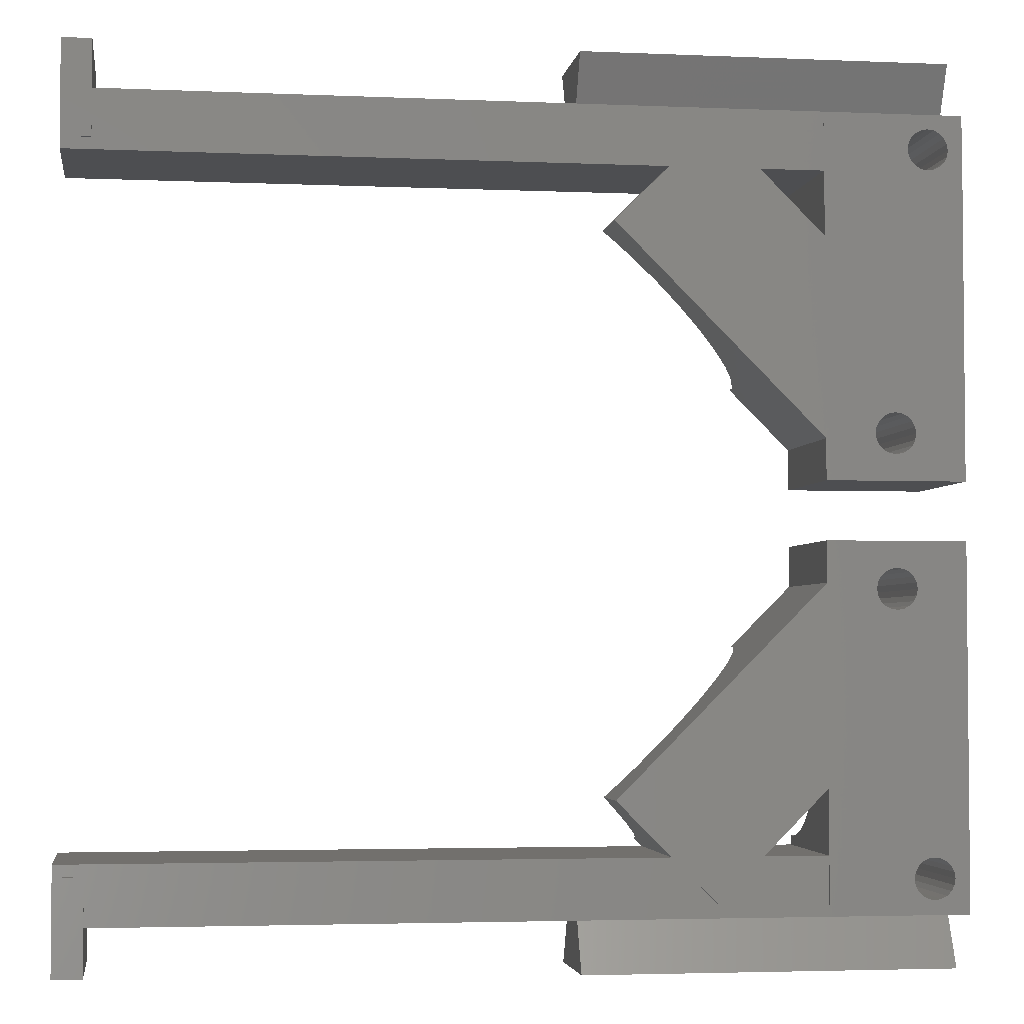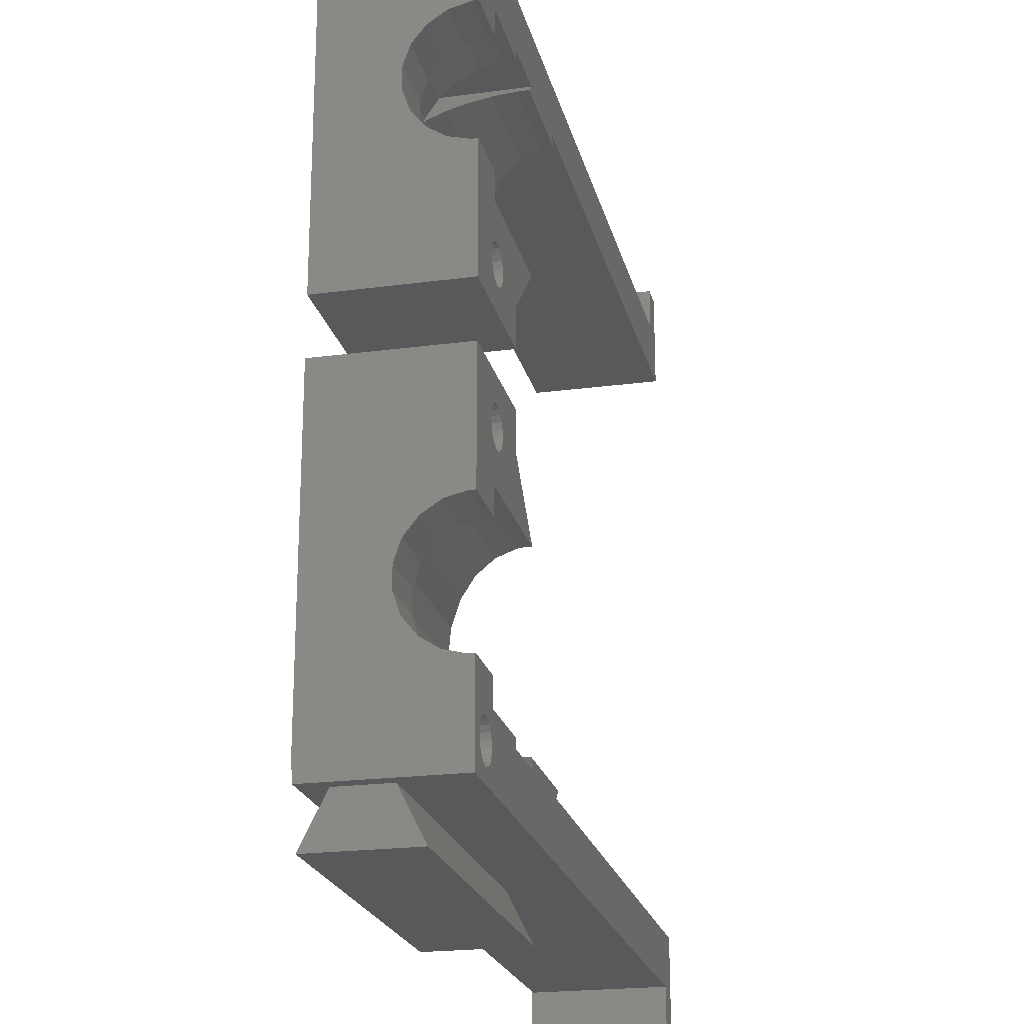
<metadata>
{"format":"stl","ext":"stl","renderer":"f3d","projection":"perspective","resolution":1024,"background":"white","views":[{"elev":-3.4,"azim":171.7,"up":"+Y"},{"elev":-22.0,"azim":-76.9,"up":"+Y"}]}
</metadata>
<code>
# stl→obj: 380 verts, 776 faces
v -73.8 1 -10.18
v -42.3 5.4 -12.38
v -42.3 1 -10.18
v -73.8 5.4 -12.38
v -73.8 5.4 -3.375
v -42.3 1 -5.575
v -42.3 5.4 -3.375
v -73.8 1 -5.575
v -2.748e-15 -4 -12.38
v -2.5 -3 -12.38
v -2.748e-15 -3 -12.38
v -49.79 -4 -12.38
v -2.5 1 -12.38
v -53.64 -0.1508 -12.38
v -63 0 -12.38
v -57.49 -4 -12.38
v -63 -4 -12.38
v -75 1 -12.38
v -75 0 -12.38
v -75 -10.2 -5.167
v -75 0 -12.5
v -75 -7.62 -2.36
v -75 -7.145 -0.4852
v -75 -8.678 -3.979
v -75 -12.03 -5.795
v -75 -13.97 -5.795
v -75 -30 -12.5
v -75 -30 1.665e-14
v -75 -18.38 -2.36
v -75 -17.32 -3.979
v -75 -15.8 -5.167
v -75 1 1.665e-14
v -75 -7.185 1.665e-14
v -75 -18.85 -0.4852
v -75 -18.81 1.665e-14
v 0 5 0
v -2.776e-15 5 -12.5
v 0 -4 0
v -2.776e-15 -3 -12.5
v -49.79 -4 1.105e-14
v -57.49 -4 1.276e-14
v -63 -4 1.399e-14
v -2.5 1 5.551e-16
v -63 0 -12.5
v -70.34 -2.541 -12.5
v -70.25 -2 -12.5
v -73.03 -3.416 -12.5
v -70.03 -24.58 -12.5
v -70.42 -24.97 -12.5
v -69.54 -24.34 -12.5
v -70.58 -3.029 -12.5
v -70.66 -25.46 -12.5
v -70.75 -26 -12.5
v -70.97 -3.416 -12.5
v -67.58 -27.03 -12.5
v -63 -26.49 -12.5
v -63 -30 -12.5
v -67.97 -24.58 -12.5
v -67.58 -24.97 -12.5
v -67.25 -26 -12.5
v -67.34 -25.46 -12.5
v -67.34 -26.54 -12.5
v -67.97 -27.42 -12.5
v -68.46 -27.66 -12.5
v -69 -27.75 -12.5
v -71.46 -3.664 -12.5
v -72 -3.75 -12.5
v -72.54 -3.664 -12.5
v -73.42 -3.029 -12.5
v -73.66 -2.541 -12.5
v -70.66 -26.54 -12.5
v -70.42 -27.03 -12.5
v -70.03 -27.42 -12.5
v -69.54 -27.66 -12.5
v -63 -9.515 -12.5
v -45.15 -8.636 -12.5
v -53.64 -0.1508 -12.5
v -68.46 -24.34 -12.5
v -69 -24.25 -12.5
v -70.34 -1.459 -12.5
v -70.58 -0.9714 -12.5
v -70.97 -0.5842 -12.5
v -71.46 -0.3357 -12.5
v -72 -0.25 -12.5
v -72.54 -0.3357 -12.5
v -73.03 -0.5842 -12.5
v -73.42 -0.9714 -12.5
v -73.66 -1.459 -12.5
v -73.75 -2 -12.5
v -63 -4.81 -0.9944
v -63 -4.81 1.399e-14
v -63 -5.286 -2.925
v -63 -6.21 -4.687
v -63 -7.529 -6.175
v -63 -9.166 -7.305
v -63 -9.515 -7.437
v -63 -30 1.399e-14
v -63 -26.49 1.399e-14
v -58.77 -5.286 -2.925
v -58.3 -4.81 -0.9944
v -59.7 -6.21 -4.687
v -61.01 -7.529 -6.175
v -62.65 -9.166 -7.305
v -58.3 -4.81 1.294e-14
v -48.98 -4.81 -0.9944
v -48.98 -4.81 1.087e-14
v -48.5 -5.286 -2.925
v -47.58 -6.21 -4.687
v -46.26 -7.529 -6.175
v -45.15 -8.636 -6.939
v -57.7 -21.19 1.281e-14
v -57.7 -21.19 -0.9944
v -45.68 -9.166 -7.305
v -47.54 -11.03 -8.01
v -49.51 -13 -8.25
v -51.49 -14.97 -8.01
v -53.35 -16.83 -7.305
v -57.23 -20.71 -2.925
v -56.3 -19.79 -4.687
v -54.99 -18.47 -6.175
v -2.5 -3 -12.5
v -2.5 5 -12.5
v -2.5 5 5.551e-16
v -70 -13.97 -5.795
v -70 -12.03 -5.795
v -70 -7.185 1.554e-14
v -70 -7.145 -0.4852
v -70 -18.85 -0.4852
v -70 -18.81 1.554e-14
v -70 -10.2 -5.167
v -70 -8.678 -3.979
v -70 -7.62 -2.36
v -70 -15.8 -5.167
v -70 -18.38 -2.36
v -70 -17.32 -3.979
v -70 -4.81 -0.9944
v -70 -4.81 1.554e-14
v -70 -6.21 -4.687
v -70 -5.286 -2.925
v -70 -7.529 -6.175
v -70 -11.03 -8.01
v -70 -13 -8.25
v -70 -9.166 -7.305
v -70 -16.83 -7.305
v -70 -18.47 -6.175
v -70 -21.19 1.554e-14
v -70 -20.71 -2.925
v -70 -19.79 -4.687
v -70 -21.19 -0.9944
v -70 -14.97 -8.01
v -70.75 -26 1.571e-14
v -70.66 -25.46 1.569e-14
v -70.42 -24.97 1.564e-14
v -67.25 -26 1.493e-14
v -67.34 -26.54 1.495e-14
v -68.46 -24.34 1.52e-14
v -69 -24.25 1.532e-14
v -67.97 -24.58 1.509e-14
v -67.58 -27.03 1.501e-14
v -67.97 -27.42 1.509e-14
v -69.54 -24.34 1.544e-14
v -67.34 -25.46 1.495e-14
v -70.03 -27.42 1.555e-14
v -69.54 -27.66 1.544e-14
v -70.42 -27.03 1.564e-14
v -70.66 -26.54 1.569e-14
v -70.03 -24.58 1.555e-14
v -67.58 -24.97 1.501e-14
v -69 -27.75 1.532e-14
v -68.46 -27.66 1.52e-14
v -71.46 -0.3357 1.587e-14
v -70.34 -2.541 1.562e-14
v -70.25 -2 1.56e-14
v -70.97 -0.5842 1.576e-14
v -70.34 -1.459 1.562e-14
v -70.58 -0.9714 1.567e-14
v -73.66 -1.459 1.636e-14
v -73.75 -2 1.638e-14
v -73.42 -0.9714 1.63e-14
v -73.03 -0.5842 1.622e-14
v -72.54 -0.3357 1.611e-14
v -72 -0.25 1.599e-14
v -70.58 -3.029 1.567e-14
v -70.97 -3.416 1.576e-14
v -71.46 -3.664 1.587e-14
v -72 -3.75 1.599e-14
v -72.54 -3.664 1.611e-14
v -73.03 -3.416 1.622e-14
v -73.42 -3.029 1.63e-14
v -73.66 -2.541 1.636e-14
v -73.8 -70.4 -12.38
v -42.3 -66 -10.18
v -42.3 -70.4 -12.38
v -73.8 -66 -10.18
v -73.8 -66 -5.575
v -42.3 -70.4 -3.375
v -42.3 -66 -5.575
v -73.8 -70.4 -3.375
v -2.5 -66 -12.38
v -49.79 -61 -12.38
v -2.5 -62 -12.38
v -53.64 -64.85 -12.38
v -63 -65 -12.38
v -57.49 -61 -12.38
v -75 -66 -12.38
v -75 -65 -12.38
v -2.748e-15 -61 -12.38
v -2.748e-15 -62 -12.38
v -63 -61 -12.38
v -75 -46.62 -2.36
v -75 -35 1.665e-14
v -75 -35 -12.5
v -75 -46.15 -0.4852
v -75 -47.68 -3.979
v -75 -49.2 -5.167
v -75 -51.03 -5.795
v -75 -65 -12.5
v -75 -52.97 -5.795
v -75 -56.32 -3.979
v -75 -57.38 -2.36
v -75 -54.8 -5.167
v -75 -46.19 1.665e-14
v -75 -66 1.665e-14
v -75 -57.85 -0.4852
v -75 -57.81 1.665e-14
v 0 -61 0
v 0 -70 0
v -2.776e-15 -70 -12.5
v -2.776e-15 -62 -12.5
v -49.79 -61 1.105e-14
v -63 -61 1.399e-14
v -57.49 -61 1.276e-14
v -2.5 -66 5.551e-16
v -70.34 -62.46 -12.5
v -63 -55.49 -12.5
v -63 -65 -12.5
v -67.97 -40.42 -12.5
v -63 -38.51 -12.5
v -67.34 -39.54 -12.5
v -67.58 -40.03 -12.5
v -67.34 -38.46 -12.5
v -67.25 -39 -12.5
v -71.46 -61.34 -12.5
v -70.97 -61.58 -12.5
v -68.46 -40.66 -12.5
v -72 -61.25 -12.5
v -69 -40.75 -12.5
v -70.25 -63 -12.5
v -70.34 -63.54 -12.5
v -70.58 -64.03 -12.5
v -70.97 -64.42 -12.5
v -71.46 -64.66 -12.5
v -72 -64.75 -12.5
v -73.66 -63.54 -12.5
v -73.75 -63 -12.5
v -73.42 -64.03 -12.5
v -73.03 -64.42 -12.5
v -72.54 -64.66 -12.5
v -45.15 -56.36 -12.5
v -53.64 -64.85 -12.5
v -67.58 -37.97 -12.5
v -63 -35 -12.5
v -67.97 -37.58 -12.5
v -68.46 -37.34 -12.5
v -69 -37.25 -12.5
v -69.54 -37.34 -12.5
v -73.03 -61.58 -12.5
v -70.03 -40.42 -12.5
v -72.54 -61.34 -12.5
v -70.42 -40.03 -12.5
v -70.66 -39.54 -12.5
v -73.42 -61.97 -12.5
v -73.66 -62.46 -12.5
v -70.75 -39 -12.5
v -70.03 -37.58 -12.5
v -70.42 -37.97 -12.5
v -70.66 -38.46 -12.5
v -70.58 -61.97 -12.5
v -69.54 -40.66 -12.5
v -63 -60.19 1.399e-14
v -63 -60.19 -0.9944
v -63 -55.83 -7.305
v -63 -55.49 -7.437
v -63 -57.47 -6.175
v -63 -58.79 -4.687
v -63 -59.71 -2.925
v -63 -38.51 1.399e-14
v -63 -35 1.399e-14
v -62.65 -55.83 -7.305
v -61.01 -57.47 -6.175
v -59.7 -58.79 -4.687
v -58.77 -59.71 -2.925
v -58.3 -60.19 -0.9944
v -58.3 -60.19 1.294e-14
v -48.98 -60.19 1.087e-14
v -48.98 -60.19 -0.9944
v -45.15 -56.36 -6.939
v -46.26 -57.47 -6.175
v -47.58 -58.79 -4.687
v -48.5 -59.71 -2.925
v -57.7 -43.81 -0.9944
v -57.7 -43.81 1.281e-14
v -57.23 -44.29 -2.925
v -56.3 -45.21 -4.687
v -54.99 -46.53 -6.175
v -53.35 -48.17 -7.305
v -51.49 -50.03 -8.01
v -49.51 -52 -8.25
v -47.54 -53.97 -8.01
v -45.68 -55.83 -7.305
v -2.5 -70 -12.5
v -2.5 -62 -12.5
v -2.5 -70 5.551e-16
v -70 -52.97 -5.795
v -70 -51.03 -5.795
v -70 -57.85 -0.4852
v -70 -57.81 1.554e-14
v -70 -46.19 1.554e-14
v -70 -46.15 -0.4852
v -70 -56.32 -3.979
v -70 -54.8 -5.167
v -70 -57.38 -2.36
v -70 -49.2 -5.167
v -70 -46.62 -2.36
v -70 -47.68 -3.979
v -70 -60.19 1.554e-14
v -70 -60.19 -0.9944
v -70 -59.71 -2.925
v -70 -58.79 -4.687
v -70 -57.47 -6.175
v -70 -53.97 -8.01
v -70 -52 -8.25
v -70 -55.83 -7.305
v -70 -48.17 -7.305
v -70 -46.53 -6.175
v -70 -43.81 -0.9944
v -70 -43.81 1.554e-14
v -70 -44.29 -2.925
v -70 -45.21 -4.687
v -70 -50.03 -8.01
v -70.66 -39.54 1.569e-14
v -70.75 -39 1.571e-14
v -70.42 -40.03 1.564e-14
v -67.34 -38.46 1.495e-14
v -67.25 -39 1.493e-14
v -69 -40.75 1.532e-14
v -68.46 -40.66 1.52e-14
v -67.97 -40.42 1.509e-14
v -67.97 -37.58 1.509e-14
v -67.58 -37.97 1.501e-14
v -69.54 -40.66 1.544e-14
v -67.34 -39.54 1.495e-14
v -69.54 -37.34 1.544e-14
v -70.03 -37.58 1.555e-14
v -70.42 -37.97 1.564e-14
v -70.66 -38.46 1.569e-14
v -70.03 -40.42 1.555e-14
v -67.58 -40.03 1.501e-14
v -69 -37.25 1.532e-14
v -68.46 -37.34 1.52e-14
v -72 -61.25 1.599e-14
v -70.34 -62.46 1.562e-14
v -70.25 -63 1.56e-14
v -70.58 -61.97 1.567e-14
v -70.97 -61.58 1.576e-14
v -71.46 -61.34 1.587e-14
v -72.54 -61.34 1.611e-14
v -73.03 -61.58 1.622e-14
v -73.66 -62.46 1.636e-14
v -73.75 -63 1.638e-14
v -73.42 -61.97 1.63e-14
v -71.46 -64.66 1.587e-14
v -70.97 -64.42 1.576e-14
v -70.34 -63.54 1.562e-14
v -70.58 -64.03 1.567e-14
v -72 -64.75 1.599e-14
v -72.54 -64.66 1.611e-14
v -73.03 -64.42 1.622e-14
v -73.42 -64.03 1.63e-14
v -73.66 -63.54 1.636e-14
f 1 2 3
f 2 1 4
f 5 6 7
f 6 5 8
f 6 2 7
f 2 6 3
f 2 5 7
f 5 2 4
f 1 5 4
f 5 1 8
f 9 10 11
f 12 10 9
f 12 13 10
f 14 13 12
f 15 16 17
f 16 15 14
f 18 14 15
f 18 15 19
f 14 18 13
f 20 19 21
f 19 22 23
f 19 24 22
f 19 20 24
f 21 25 20
f 21 26 25
f 27 26 21
f 28 29 27
f 30 27 29
f 31 27 30
f 26 27 31
f 19 32 18
f 23 32 19
f 32 23 33
f 29 28 34
f 34 28 35
f 36 11 37
f 38 11 36
f 11 38 9
f 37 11 39
f 12 38 40
f 38 12 9
f 17 41 42
f 41 17 16
f 13 6 43
f 18 3 13
f 6 13 3
f 6 32 43
f 8 32 6
f 18 8 1
f 8 18 32
f 3 18 1
f 44 45 46
f 47 48 49
f 50 51 45
f 27 49 52
f 27 52 53
f 50 54 51
f 55 56 57
f 58 56 59
f 56 60 61
f 56 62 60
f 56 55 62
f 57 63 55
f 57 64 63
f 57 65 64
f 27 65 57
f 50 66 54
f 50 67 66
f 50 68 67
f 48 47 68
f 49 27 47
f 47 27 69
f 69 27 70
f 21 70 27
f 71 27 53
f 72 27 71
f 73 27 72
f 74 27 73
f 65 27 74
f 75 76 56
f 76 75 77
f 56 61 59
f 56 58 75
f 78 75 58
f 79 75 78
f 50 75 79
f 45 75 50
f 68 50 48
f 45 44 75
f 80 44 46
f 81 44 80
f 82 44 81
f 83 44 82
f 84 44 83
f 84 21 44
f 85 21 84
f 86 21 85
f 87 21 86
f 88 21 87
f 89 21 88
f 70 21 89
f 44 19 15
f 19 44 21
f 90 42 91
f 17 44 15
f 92 42 90
f 42 92 17
f 93 17 92
f 94 17 93
f 95 17 94
f 75 95 96
f 17 75 44
f 95 75 17
f 97 56 98
f 56 97 57
f 27 97 28
f 97 27 57
f 77 16 14
f 99 41 16
f 41 99 100
f 16 101 99
f 16 102 101
f 16 103 102
f 75 16 77
f 75 103 16
f 103 75 96
f 41 100 104
f 105 40 106
f 107 40 105
f 107 12 40
f 108 12 107
f 109 12 108
f 110 12 109
f 76 12 110
f 77 12 76
f 12 77 14
f 111 98 112
f 113 76 110
f 114 76 113
f 115 76 114
f 116 76 115
f 56 116 117
f 98 118 112
f 56 118 98
f 118 56 119
f 116 56 76
f 120 56 117
f 119 56 120
f 121 37 39
f 37 121 122
f 122 13 123
f 121 13 122
f 13 121 10
f 123 13 43
f 121 11 10
f 11 121 39
f 37 123 36
f 123 37 122
f 25 124 125
f 124 25 26
f 23 126 33
f 126 23 127
f 128 35 129
f 35 128 34
f 24 130 131
f 130 24 20
f 20 125 130
f 125 20 25
f 22 127 23
f 127 22 132
f 24 132 22
f 132 24 131
f 26 133 124
f 133 26 31
f 134 34 128
f 34 134 29
f 31 135 133
f 135 31 30
f 135 29 134
f 29 135 30
f 136 91 137
f 91 136 90
f 100 106 104
f 106 100 105
f 138 92 139
f 92 138 93
f 101 107 99
f 107 101 108
f 140 93 138
f 93 140 94
f 102 108 101
f 108 102 109
f 141 115 114
f 115 141 142
f 140 95 94
f 95 140 143
f 109 113 110
f 102 113 109
f 113 102 103
f 139 90 136
f 90 139 92
f 99 105 100
f 105 99 107
f 144 120 117
f 120 144 145
f 146 128 129
f 128 147 148
f 128 146 149
f 128 149 147
f 127 136 137
f 136 127 139
f 139 127 132
f 127 137 126
f 139 132 138
f 131 138 132
f 138 131 140
f 130 140 131
f 140 130 143
f 130 141 143
f 125 141 130
f 125 142 141
f 124 142 125
f 124 150 142
f 133 150 124
f 133 144 150
f 145 133 135
f 148 135 134
f 133 145 144
f 148 134 128
f 135 148 145
f 95 143 96
f 103 114 113
f 96 114 103
f 141 96 143
f 96 141 114
f 112 146 111
f 146 112 149
f 142 116 115
f 116 142 150
f 147 112 118
f 112 147 149
f 148 118 119
f 118 148 147
f 150 117 116
f 117 150 144
f 145 119 120
f 119 145 148
f 151 52 152
f 52 151 53
f 152 49 153
f 49 152 52
f 62 154 60
f 154 62 155
f 79 156 157
f 156 79 78
f 78 158 156
f 158 78 58
f 63 159 55
f 159 63 160
f 50 157 161
f 157 50 79
f 60 162 61
f 162 60 154
f 74 163 164
f 163 74 73
f 163 72 165
f 72 163 73
f 165 71 166
f 71 165 72
f 166 53 151
f 53 166 71
f 55 155 62
f 155 55 159
f 153 48 167
f 48 153 49
f 48 161 167
f 161 48 50
f 59 158 58
f 158 59 168
f 61 168 59
f 168 61 162
f 65 164 169
f 164 65 74
f 35 146 129
f 153 146 35
f 146 153 167
f 153 35 152
f 28 152 35
f 155 98 154
f 168 98 111
f 98 162 154
f 98 168 162
f 111 158 168
f 146 158 111
f 158 146 156
f 156 146 157
f 157 146 161
f 161 146 167
f 159 98 155
f 98 159 97
f 160 97 159
f 170 97 160
f 169 97 170
f 28 169 164
f 152 28 151
f 151 28 166
f 169 28 97
f 163 28 164
f 165 28 163
f 166 28 165
f 43 36 123
f 36 43 38
f 43 40 38
f 32 40 43
f 171 40 32
f 42 137 91
f 42 172 137
f 172 42 173
f 41 174 42
f 42 175 173
f 42 176 175
f 42 174 176
f 41 171 174
f 40 171 41
f 177 32 178
f 179 32 177
f 180 32 179
f 181 32 180
f 182 32 181
f 171 32 182
f 41 106 40
f 106 41 104
f 183 137 172
f 184 137 183
f 185 137 184
f 186 137 185
f 137 186 126
f 33 186 187
f 33 187 188
f 33 188 189
f 33 178 32
f 186 33 126
f 190 33 189
f 178 33 190
f 63 170 160
f 170 63 64
f 64 169 170
f 169 64 65
f 178 88 177
f 88 178 89
f 177 87 179
f 87 177 88
f 45 173 46
f 173 45 172
f 84 171 182
f 171 84 83
f 83 174 171
f 174 83 82
f 54 183 51
f 183 54 184
f 85 182 181
f 182 85 84
f 46 175 80
f 175 46 173
f 68 188 187
f 188 68 47
f 188 69 189
f 69 188 47
f 189 70 190
f 70 189 69
f 190 89 178
f 89 190 70
f 51 172 45
f 172 51 183
f 179 86 180
f 86 179 87
f 86 181 180
f 181 86 85
f 81 174 82
f 174 81 176
f 80 176 81
f 176 80 175
f 67 187 186
f 187 67 68
f 54 185 184
f 185 54 66
f 66 186 185
f 186 66 67
f 191 192 193
f 192 191 194
f 195 196 197
f 196 195 198
f 196 192 197
f 192 196 193
f 191 196 198
f 196 191 193
f 191 195 194
f 195 191 198
f 199 200 201
f 199 202 200
f 202 203 204
f 205 202 199
f 202 205 203
f 203 205 206
f 201 207 208
f 207 201 200
f 204 203 209
f 210 211 212
f 211 210 213
f 212 214 210
f 212 215 214
f 212 216 215
f 217 216 212
f 216 217 218
f 219 206 220
f 221 206 219
f 206 221 217
f 218 217 221
f 211 213 222
f 223 220 206
f 220 223 224
f 223 206 205
f 224 223 225
f 226 208 207
f 227 208 226
f 228 208 227
f 208 228 229
f 207 230 226
f 230 207 200
f 204 231 232
f 231 204 209
f 197 223 195
f 205 195 223
f 194 205 192
f 195 205 194
f 223 197 233
f 199 197 192
f 197 199 233
f 199 192 205
f 234 235 236
f 235 237 238
f 239 238 240
f 241 238 242
f 242 238 239
f 238 237 240
f 243 235 244
f 235 245 237
f 246 235 243
f 235 247 245
f 234 236 248
f 236 249 248
f 236 250 249
f 236 251 250
f 236 252 251
f 236 253 252
f 254 217 255
f 256 217 254
f 257 217 256
f 258 217 257
f 253 217 258
f 217 253 236
f 235 259 260
f 259 235 238
f 261 238 241
f 238 261 262
f 263 262 261
f 264 262 263
f 265 262 264
f 212 265 266
f 267 268 269
f 268 267 270
f 212 270 267
f 270 212 271
f 212 267 272
f 212 272 273
f 217 273 255
f 273 217 212
f 271 212 274
f 265 212 262
f 275 212 266
f 276 212 275
f 277 212 276
f 274 212 277
f 235 234 278
f 235 278 244
f 279 235 246
f 235 279 247
f 269 279 246
f 279 269 268
f 217 203 206
f 203 217 236
f 280 231 281
f 282 235 283
f 209 282 284
f 209 284 285
f 209 285 286
f 231 286 281
f 209 286 231
f 282 209 235
f 236 209 203
f 209 236 235
f 287 262 288
f 262 287 238
f 262 211 288
f 211 262 212
f 235 289 283
f 204 289 235
f 289 204 290
f 290 204 291
f 292 232 293
f 232 292 204
f 291 204 292
f 260 204 235
f 204 260 202
f 293 232 294
f 295 230 296
f 200 297 298
f 200 298 299
f 200 299 300
f 230 300 296
f 200 300 230
f 297 200 259
f 260 200 202
f 200 260 259
f 301 287 302
f 303 287 301
f 287 303 238
f 304 238 303
f 305 238 304
f 306 238 305
f 307 238 306
f 259 307 308
f 259 308 309
f 307 259 238
f 310 259 309
f 259 310 297
f 311 229 228
f 229 311 312
f 312 199 201
f 311 199 312
f 313 199 311
f 199 313 233
f 229 201 208
f 201 229 312
f 311 227 313
f 227 311 228
f 216 314 315
f 314 216 218
f 316 225 317
f 225 316 224
f 213 318 222
f 318 213 319
f 221 320 321
f 320 221 219
f 218 321 314
f 321 218 221
f 322 224 316
f 224 322 220
f 320 220 322
f 220 320 219
f 215 315 323
f 315 215 216
f 210 319 213
f 319 210 324
f 214 323 325
f 323 214 215
f 214 324 210
f 324 214 325
f 281 326 280
f 326 281 327
f 296 294 295
f 294 296 293
f 285 328 286
f 328 285 329
f 299 292 300
f 292 299 291
f 284 329 285
f 329 284 330
f 298 291 299
f 291 298 290
f 331 308 332
f 308 331 309
f 333 284 282
f 284 333 330
f 310 298 297
f 310 290 298
f 290 310 289
f 286 327 281
f 327 286 328
f 300 293 296
f 293 300 292
f 334 305 335
f 305 334 306
f 326 316 317
f 316 328 329
f 316 326 327
f 316 327 328
f 319 336 337
f 336 319 338
f 338 319 324
f 319 337 318
f 338 324 339
f 325 339 324
f 339 325 335
f 323 335 325
f 335 323 334
f 323 340 334
f 315 340 323
f 315 332 340
f 314 332 315
f 314 331 332
f 321 331 314
f 321 333 331
f 330 321 320
f 329 320 322
f 321 330 333
f 329 322 316
f 320 329 330
f 309 289 310
f 309 283 289
f 331 283 309
f 333 283 331
f 283 333 282
f 336 302 337
f 302 336 301
f 332 307 340
f 307 332 308
f 338 301 336
f 301 338 303
f 339 303 338
f 303 339 304
f 340 306 334
f 306 340 307
f 335 304 339
f 304 335 305
f 341 274 342
f 274 341 271
f 343 271 341
f 271 343 270
f 242 344 241
f 344 242 345
f 245 346 347
f 346 245 247
f 237 347 348
f 347 237 245
f 261 349 263
f 349 261 350
f 247 351 346
f 351 247 279
f 239 345 242
f 345 239 352
f 275 353 354
f 353 275 266
f 355 275 354
f 275 355 276
f 356 276 355
f 276 356 277
f 342 277 356
f 277 342 274
f 241 350 261
f 350 241 344
f 357 270 343
f 270 357 268
f 279 357 351
f 357 279 268
f 237 358 240
f 358 237 348
f 240 352 239
f 352 240 358
f 266 359 353
f 359 266 265
f 350 287 288
f 287 344 345
f 287 350 344
f 288 349 350
f 288 360 349
f 288 359 360
f 211 359 288
f 356 211 342
f 355 211 356
f 354 211 355
f 353 211 354
f 359 211 353
f 352 287 345
f 358 287 352
f 287 358 302
f 348 302 358
f 337 348 347
f 337 347 346
f 337 346 351
f 348 337 302
f 357 337 351
f 343 337 357
f 337 343 222
f 222 343 341
f 211 341 342
f 341 211 222
f 337 222 318
f 361 326 317
f 326 362 363
f 326 364 362
f 326 365 364
f 326 366 365
f 326 361 366
f 225 361 317
f 361 225 367
f 367 225 368
f 369 225 370
f 371 225 369
f 368 225 371
f 280 326 231
f 295 232 230
f 232 295 294
f 226 233 227
f 230 233 226
f 372 230 232
f 373 232 231
f 363 231 326
f 374 231 363
f 375 231 374
f 373 231 375
f 372 232 373
f 230 372 223
f 223 372 376
f 223 370 225
f 230 223 233
f 377 223 376
f 378 223 377
f 379 223 378
f 380 223 379
f 370 223 380
f 227 233 313
f 264 349 360
f 349 264 263
f 265 360 359
f 360 265 264
f 380 255 370
f 255 380 254
f 379 254 380
f 254 379 256
f 248 362 234
f 362 248 363
f 252 376 372
f 376 252 253
f 251 372 373
f 372 251 252
f 278 365 244
f 365 278 364
f 253 377 376
f 377 253 258
f 249 363 248
f 363 249 374
f 267 367 368
f 367 267 269
f 371 267 368
f 267 371 272
f 369 272 371
f 272 369 273
f 370 273 369
f 273 370 255
f 234 364 278
f 364 234 362
f 378 256 379
f 256 378 257
f 258 378 377
f 378 258 257
f 251 375 250
f 375 251 373
f 250 374 249
f 374 250 375
f 269 361 367
f 361 269 246
f 243 365 366
f 365 243 244
f 246 366 361
f 366 246 243

</code>
